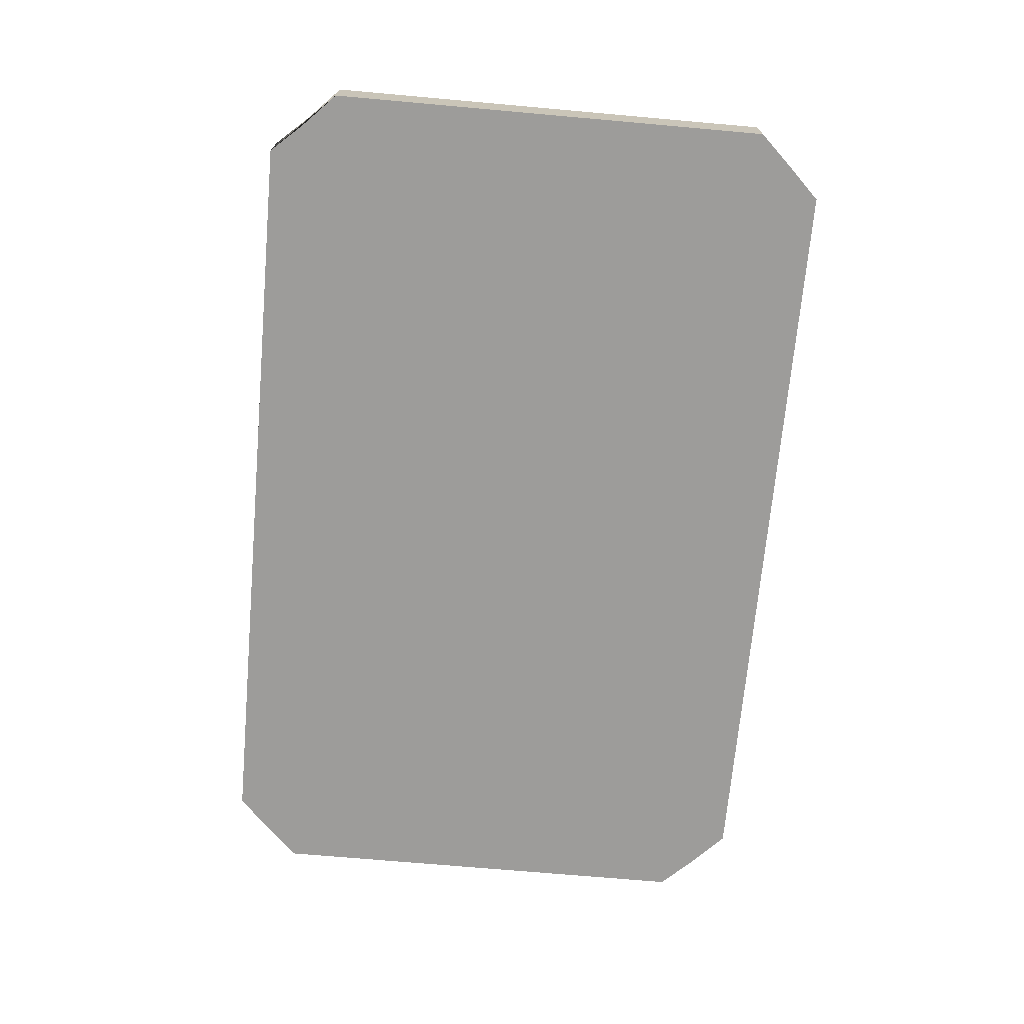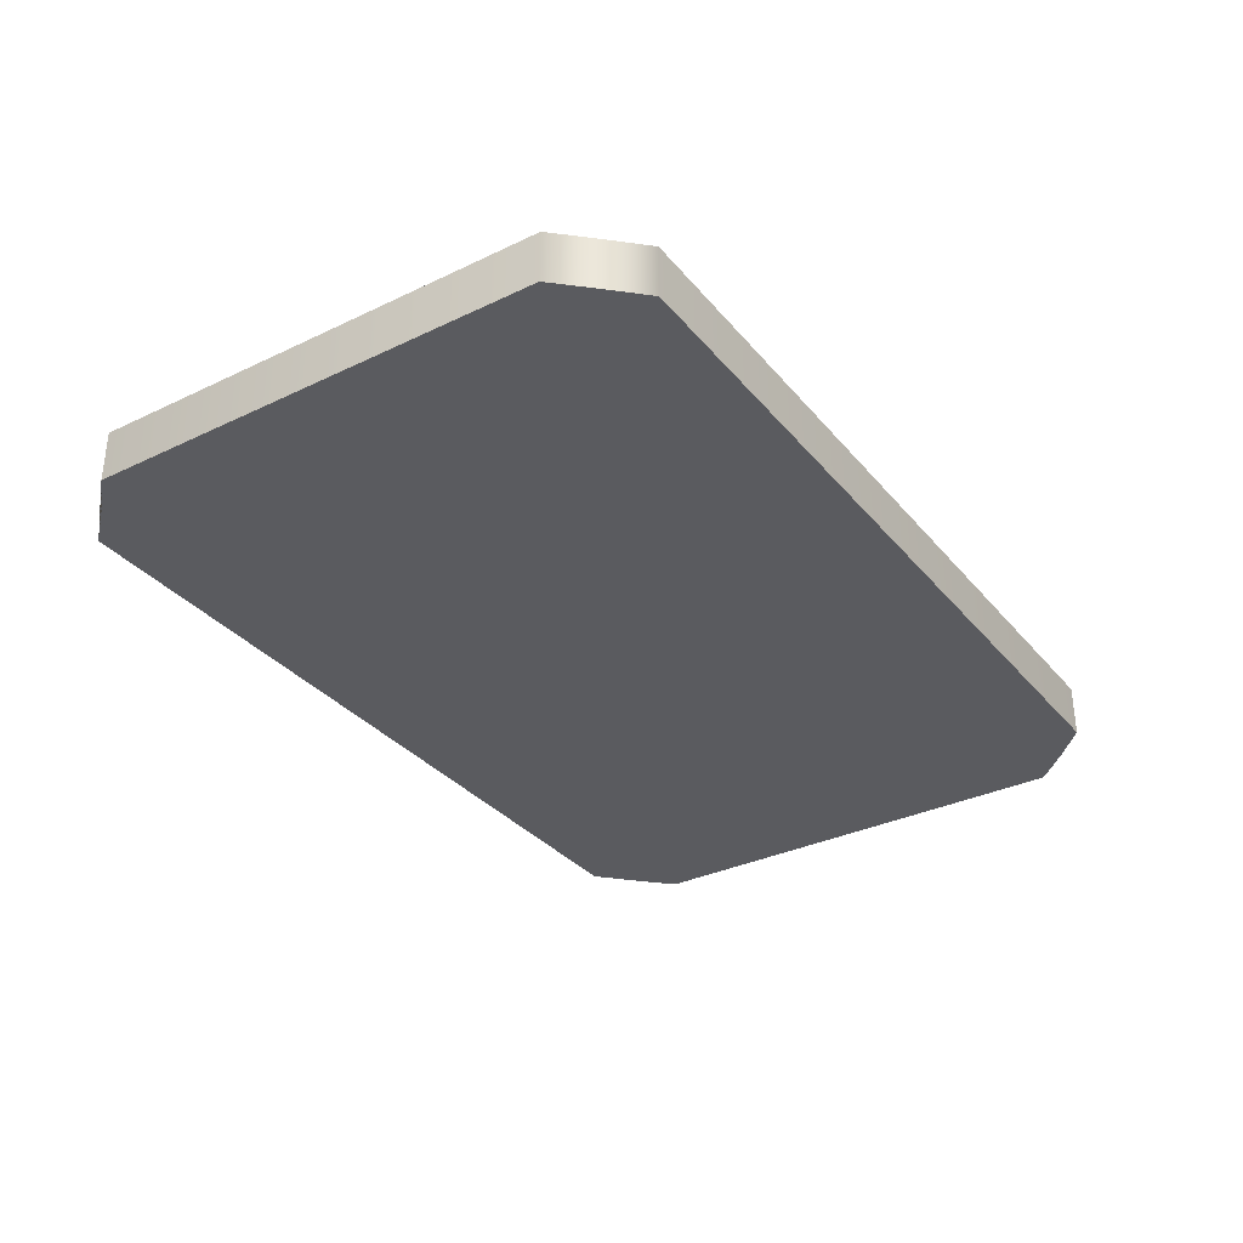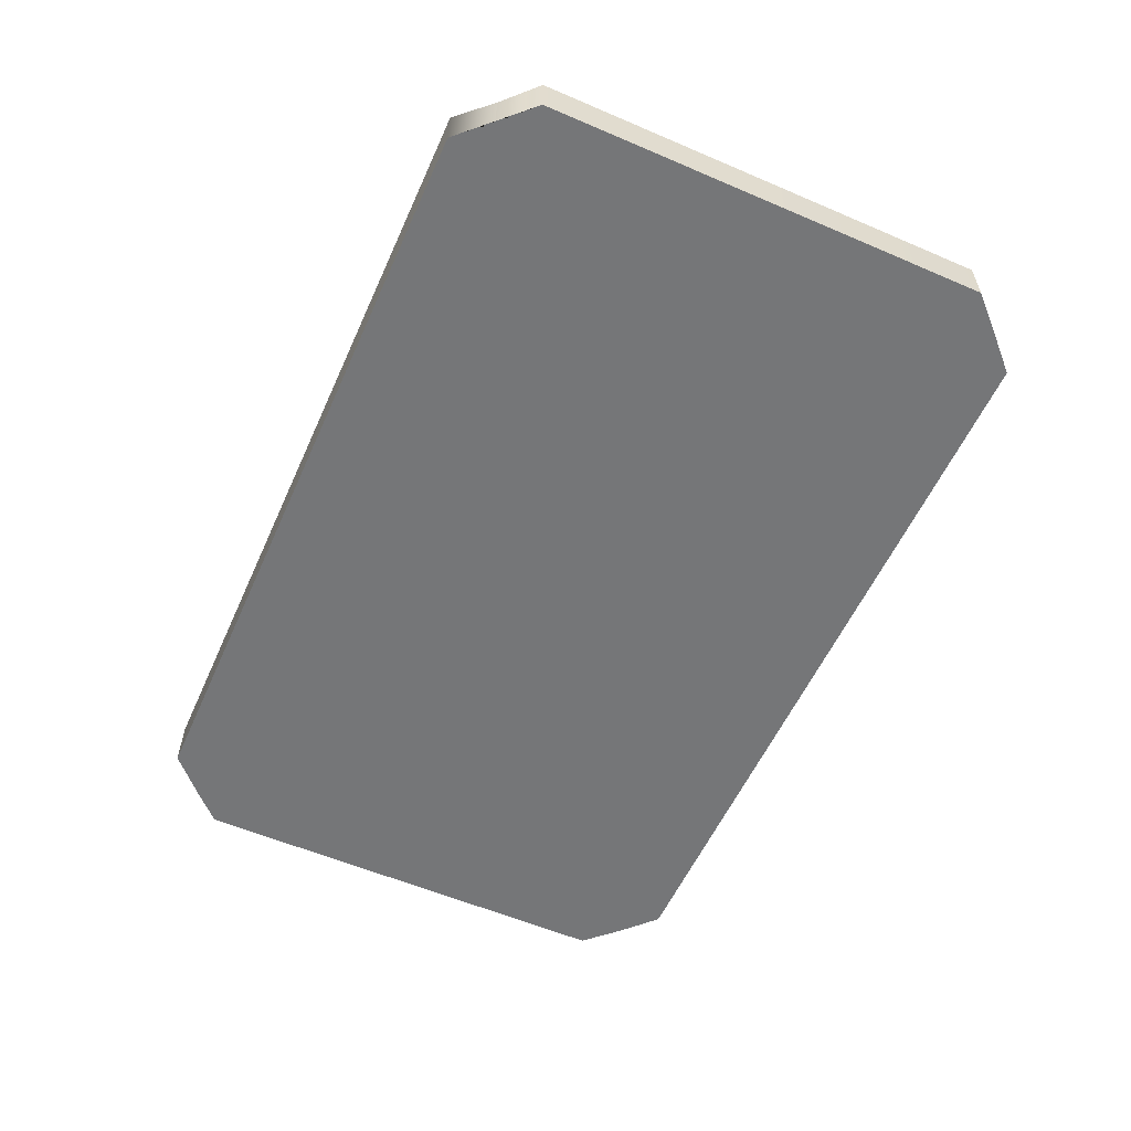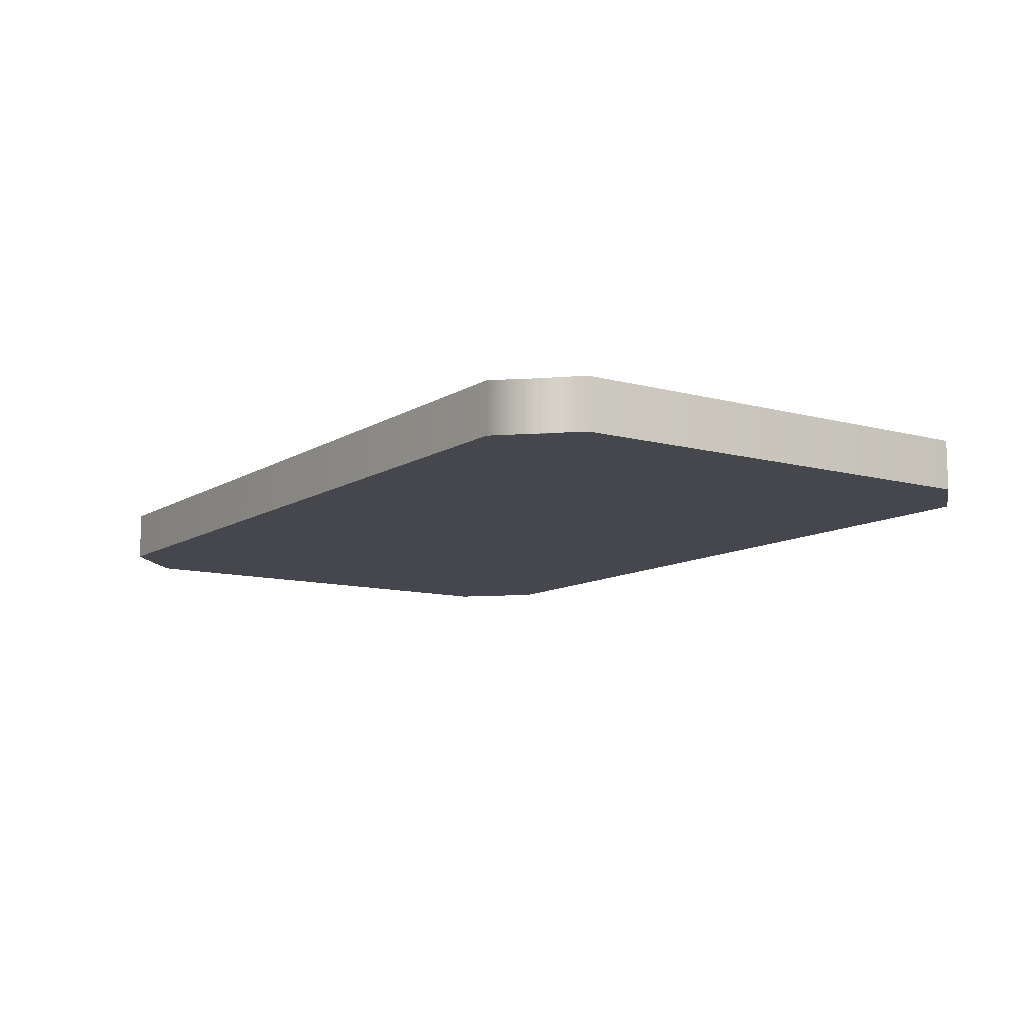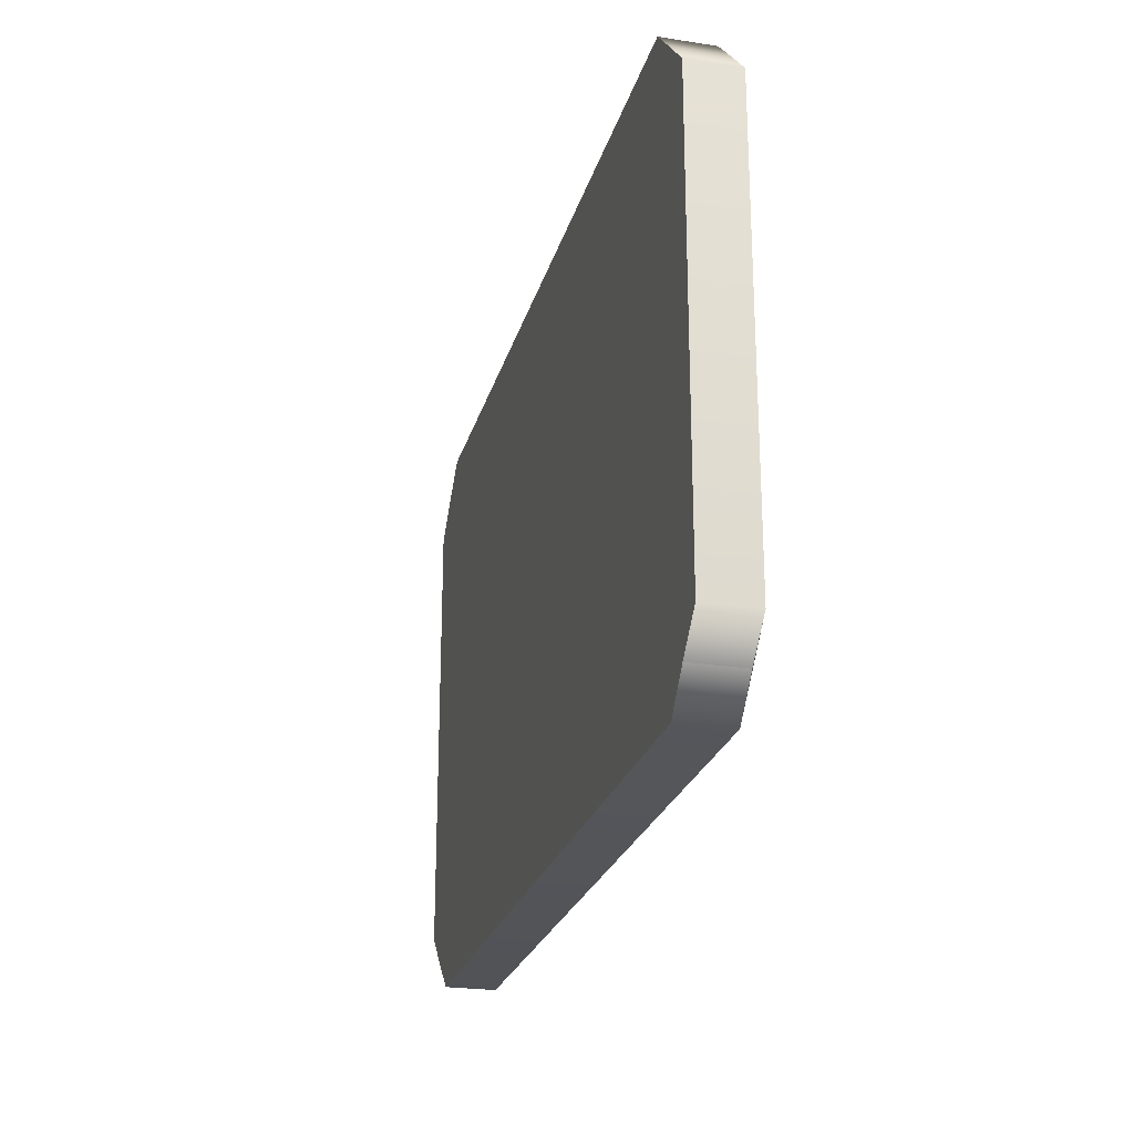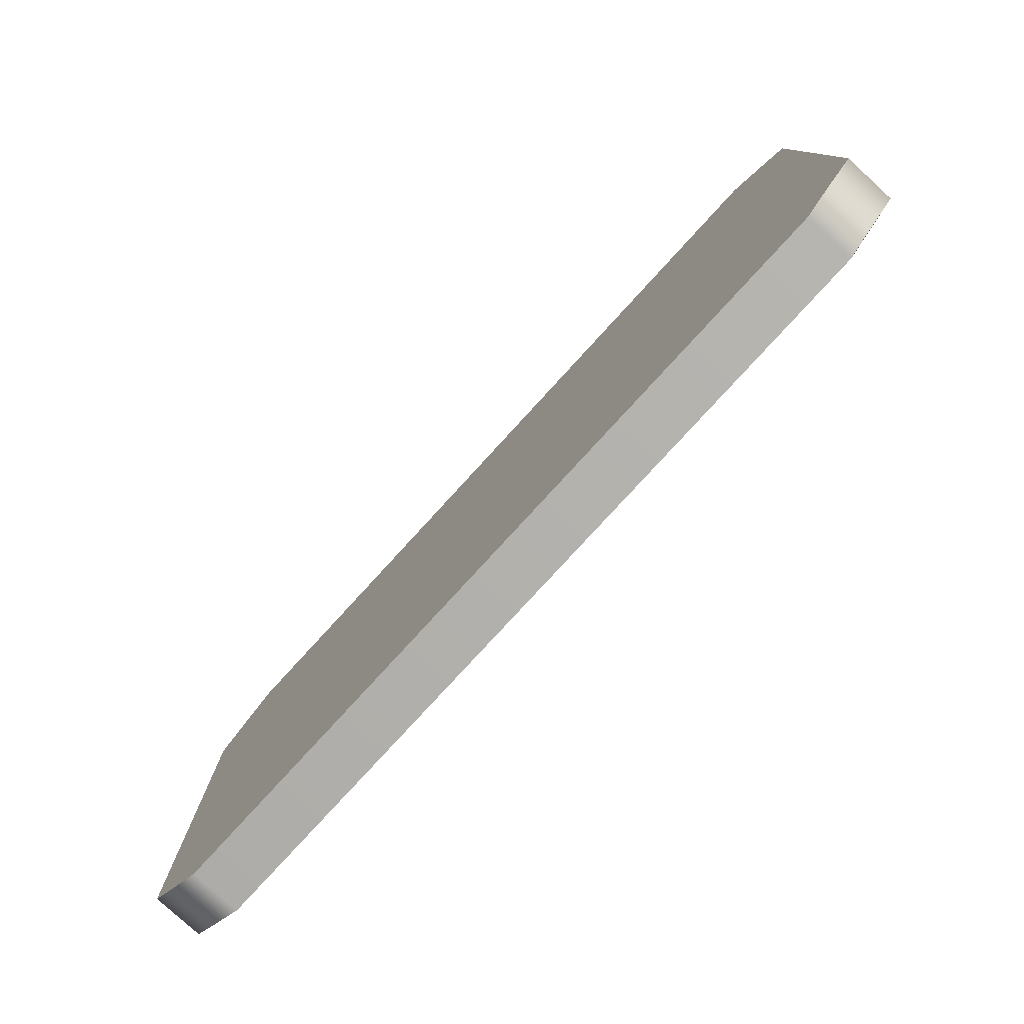
<metadata>
{"format":"obj","ext":"obj","renderer":"f3d","projection":"perspective","resolution":1024,"background":"white","views":[{"elev":-70.0,"azim":-95.1,"up":"+Y"},{"elev":-33.2,"azim":-56.7,"up":"+Y"},{"elev":-56.8,"azim":-114.1,"up":"+Y"},{"elev":-10.9,"azim":-124.0,"up":"+Y"},{"elev":-24.1,"azim":-104.3,"up":"+Z"},{"elev":-79.1,"azim":-132.5,"up":"+Z"}]}
</metadata>
<code>
o GXTokenMesh
v 0.9788 0.06202 -0.735
v 1.08 0.06202 -0.6388
v 1.08 -0.06548 -0.6388
v 0.9788 -0.06548 -0.735
v 1.147 -0.06548 -0.5699
v 1.147 0.06202 -0.5699
v 1.147 -0.06548 0.568
v 1.147 0.06202 0.568
v 1.064 -0.06548 0.6548
v 1.064 0.06202 0.6548
v 0.9788 -0.06548 0.735
v 0.9788 0.06202 0.735
v 0.9788 0.06202 -0.5699
v 1.147 0.06202 -0.5699
v 1.08 0.06202 -0.6388
v 0.9788 0.06202 -0.735
v -0.9878 0.06202 -0.735
v -0.9878 0.06202 -0.5699
v -1.065 0.06202 -0.65
v -1.147 0.06202 -0.5699
v -0.9878 0.06202 0.568
v -1.147 0.06202 0.568
v -0.9878 0.06202 0.735
v -1.066 0.06202 0.6548
v 0.9788 0.06202 0.735
v 0.9788 0.06202 0.568
v 1.147 0.06202 0.568
v 1.064 0.06202 0.6548
v 0.9788 -0.06548 -0.735
v 1.08 -0.06548 -0.6388
v 1.147 -0.06548 -0.5699
v 0.9788 -0.06548 -0.5699
v -0.9878 -0.06548 -0.5699
v -0.9878 -0.06548 -0.735
v -1.147 -0.06548 -0.5699
v -1.065 -0.06548 -0.65
v 1.147 -0.06548 0.568
v 0.9788 -0.06548 0.568
v 1.064 -0.06548 0.6548
v 0.9788 -0.06548 0.735
v -0.9878 -0.06548 0.568
v -0.9878 -0.06548 0.735
v -1.147 -0.06548 0.568
v -1.066 -0.06548 0.6548
v -1.147 0.06202 -0.5699
v -1.065 0.06202 -0.65
v -1.065 -0.06548 -0.65
v -1.147 -0.06548 -0.5699
v -1.147 -0.06548 0.568
v -1.147 0.06202 0.568
v -1.066 -0.06548 0.6548
v -1.066 0.06202 0.6548
v -0.9878 0.06202 0.735
v -0.9878 -0.06548 0.735
v -0.9878 -0.06548 0.735
v 0.9788 -0.06548 0.735
v 0.9788 0.06202 0.735
v -0.9878 0.06202 0.735
v -0.9878 -0.06548 -0.735
v -0.9878 0.06202 -0.735
v 0.9788 0.06202 -0.735
v 0.9788 -0.06548 -0.735
v -1.065 -0.06548 -0.65
v -1.065 0.06202 -0.65
v -0.9878 0.06202 -0.735
v -0.9878 -0.06548 -0.735
f 1 2 3
f 4 1 3
f 3 2 5
f 2 6 5
f 5 6 7
f 6 8 7
f 7 8 9
f 8 10 9
f 11 9 10
f 12 11 10
f 13 14 15
f 16 13 15
f 16 17 13
f 17 18 13
f 17 19 18
f 19 20 18
f 18 20 21
f 20 22 21
f 21 22 23
f 22 24 23
f 21 23 25
f 26 21 25
f 18 21 26
f 13 18 26
f 13 26 14
f 26 25 27
f 26 27 14
f 25 28 27
f 29 30 31
f 32 29 31
f 32 33 29
f 33 34 29
f 33 35 34
f 35 36 34
f 32 31 37
f 38 32 37
f 32 38 33
f 38 37 39
f 40 38 39
f 38 40 41
f 38 41 33
f 33 41 35
f 40 42 41
f 41 42 43
f 41 43 35
f 42 44 43
f 45 46 47
f 48 45 47
f 48 49 45
f 49 50 45
f 49 51 50
f 51 52 50
f 52 51 53
f 51 54 53
f 55 56 57
f 58 55 57
f 59 60 61
f 62 59 61
f 63 64 65
f 66 63 65

</code>
